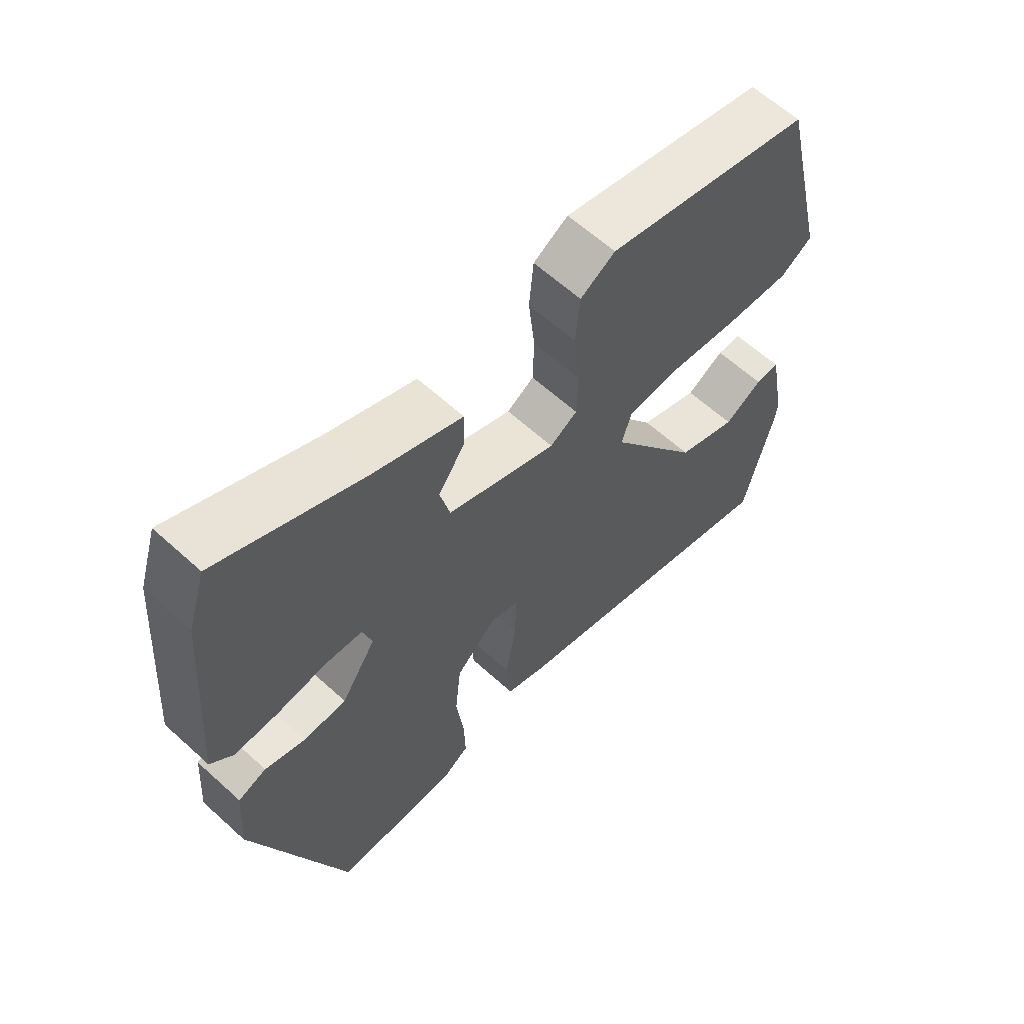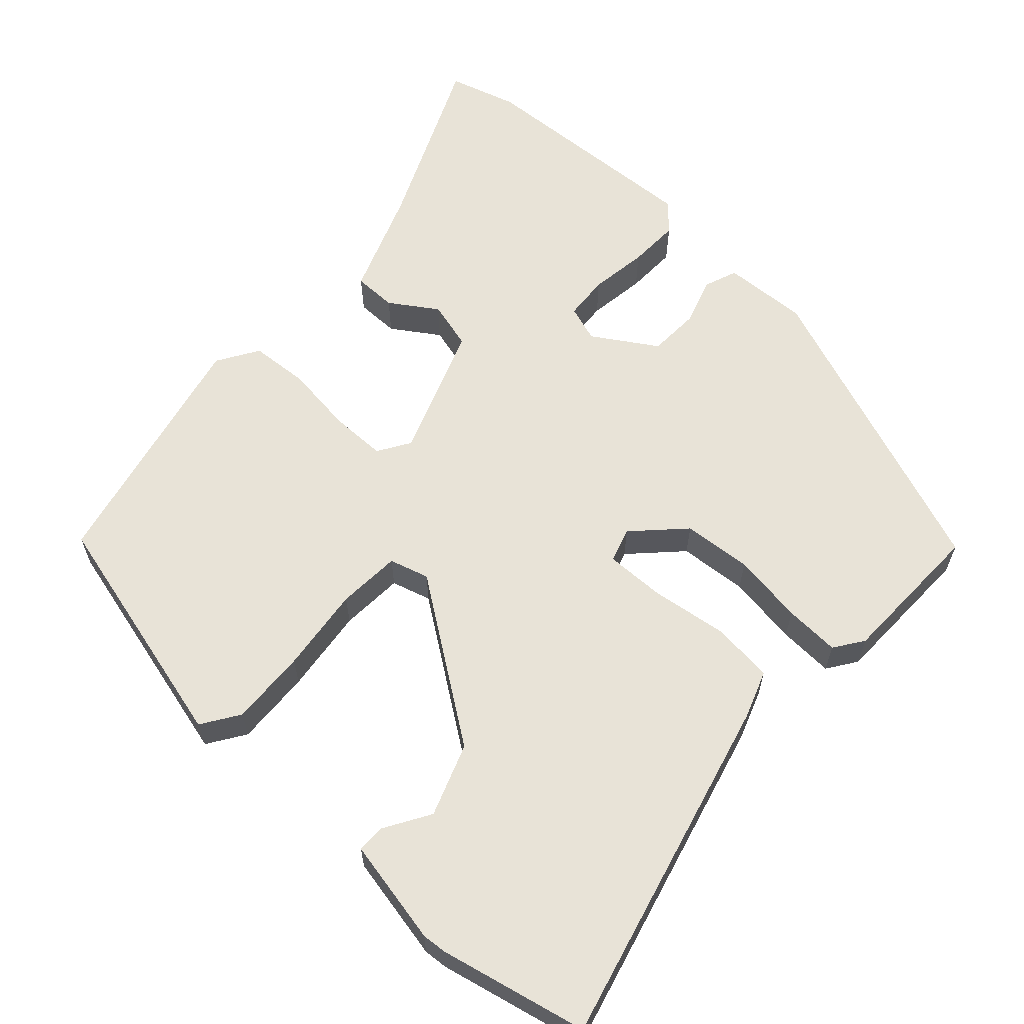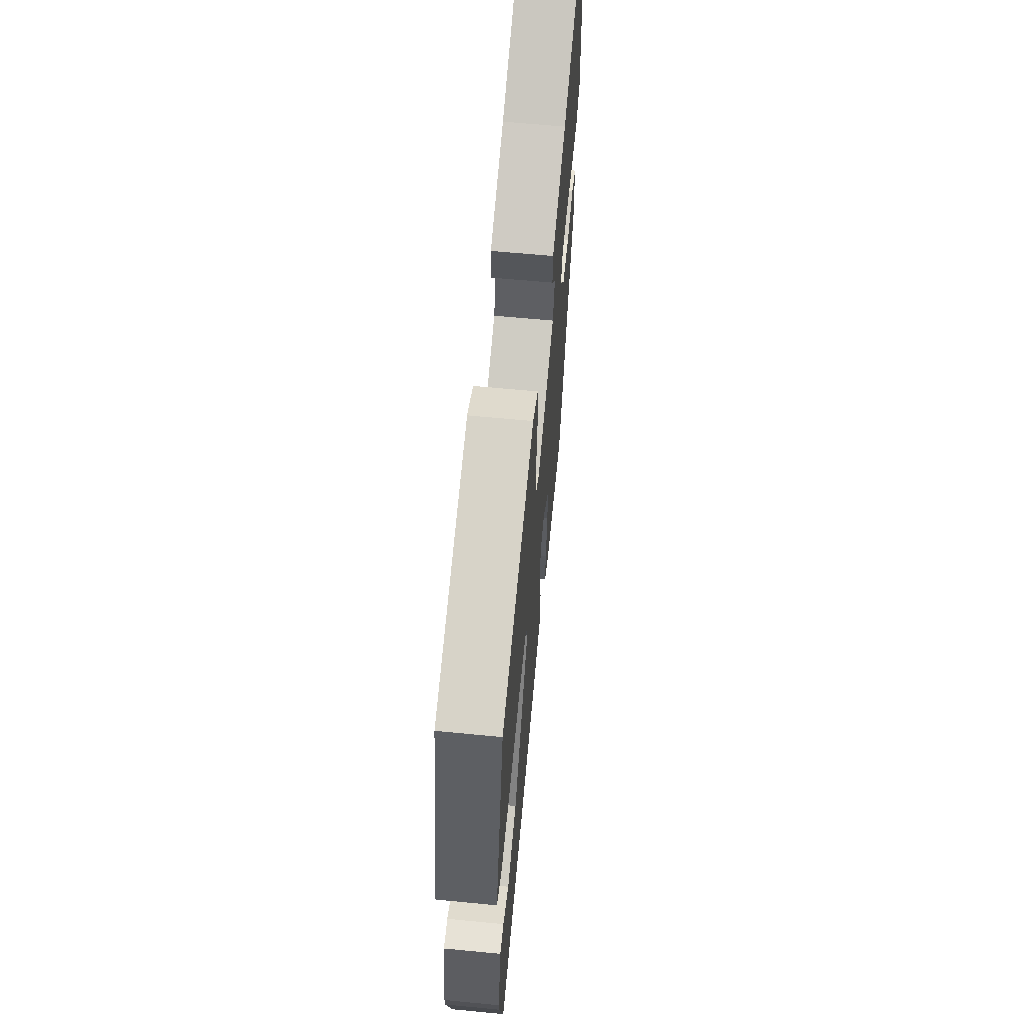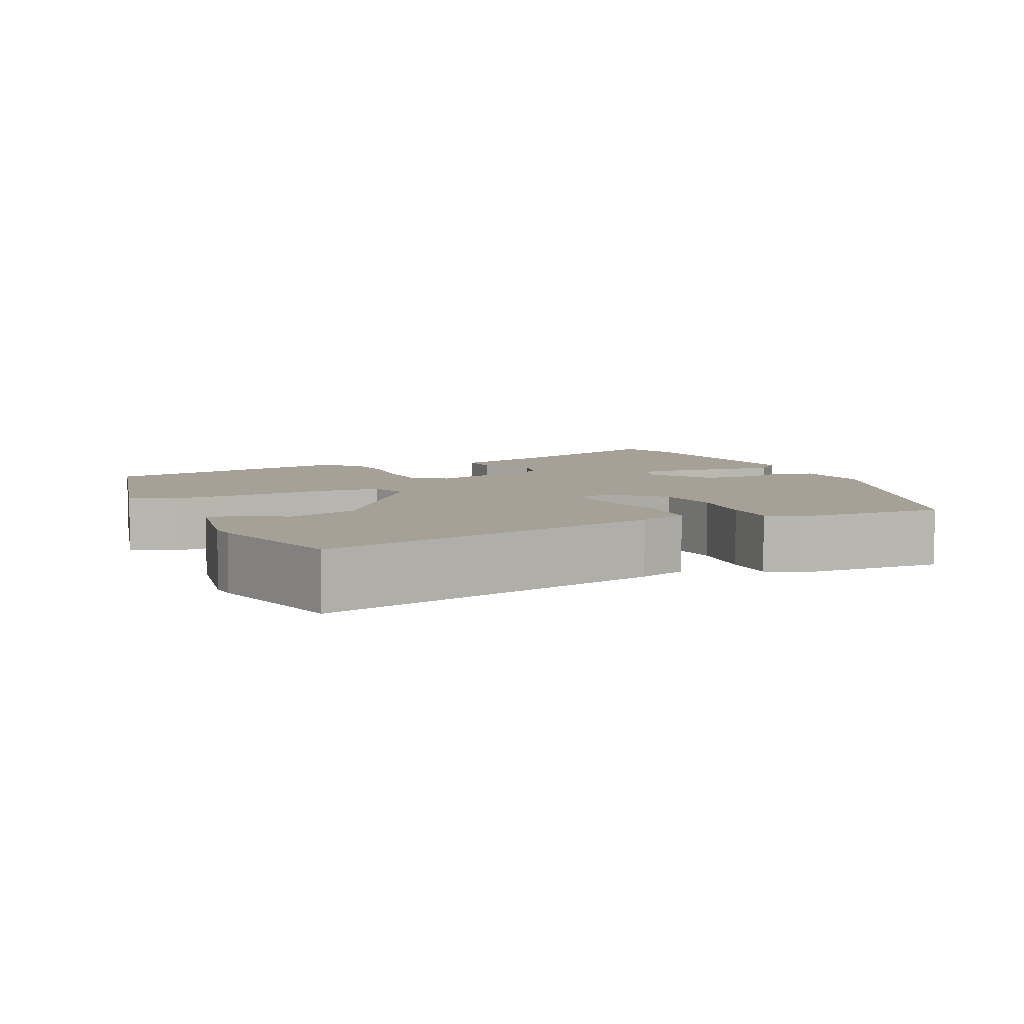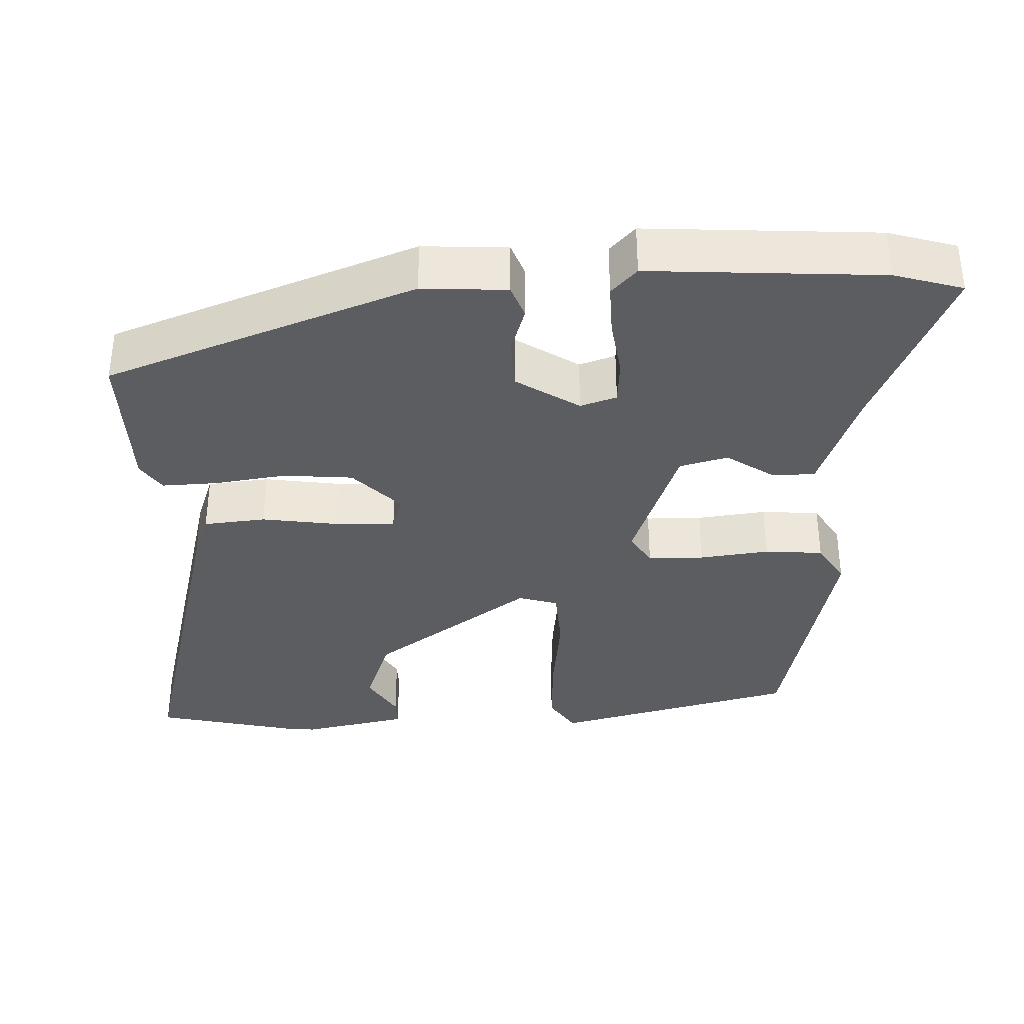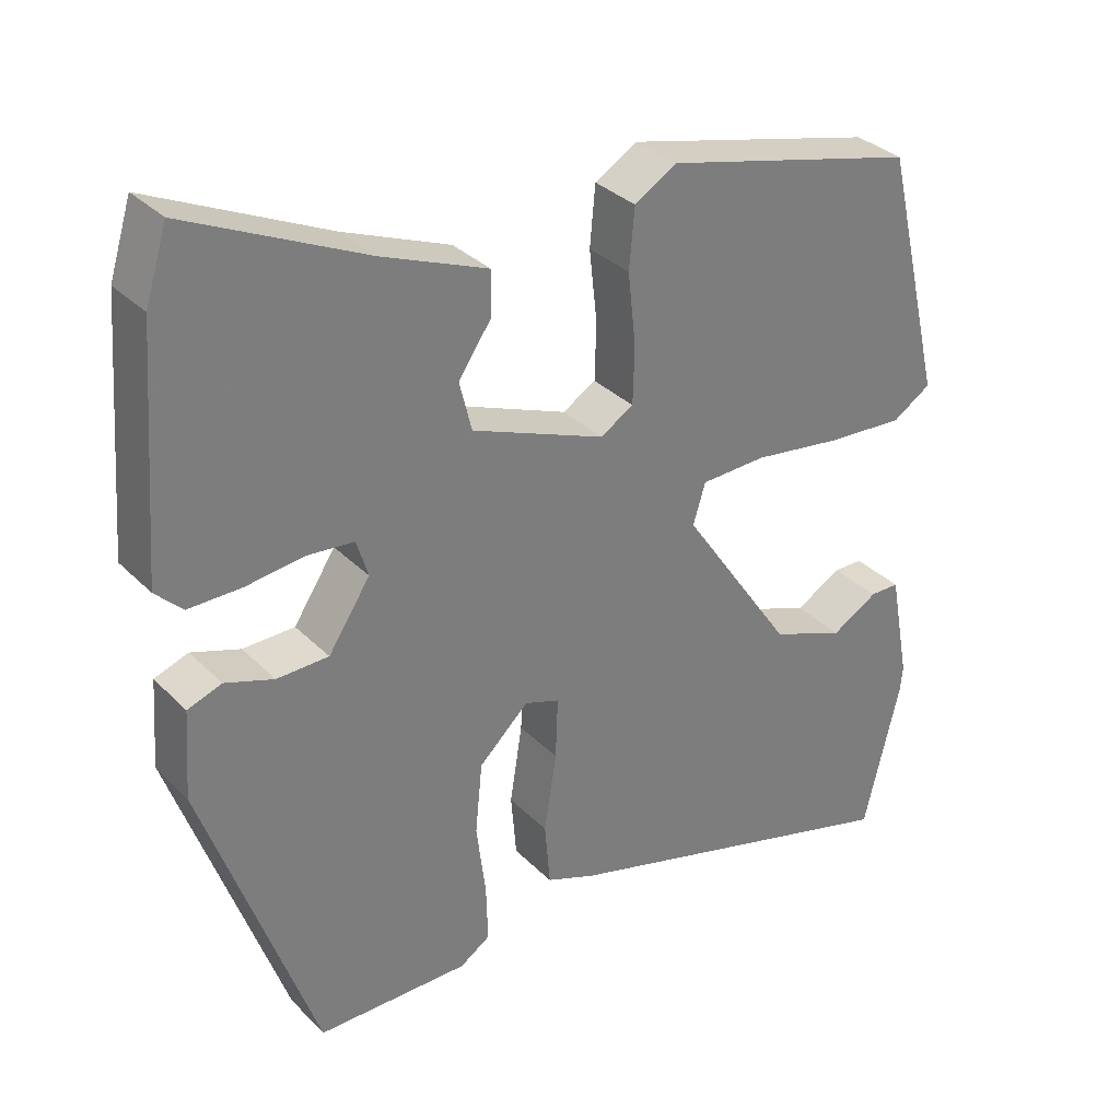
<metadata>
{"format":"obj","ext":"obj","renderer":"f3d","projection":"perspective","resolution":1024,"background":"white","views":[{"elev":61.6,"azim":-47.2,"up":"+Z"},{"elev":62.1,"azim":133.4,"up":"+Y"},{"elev":63.1,"azim":95.6,"up":"+Z"},{"elev":6.0,"azim":156.1,"up":"+Y"},{"elev":-36.1,"azim":-87.1,"up":"+Y"},{"elev":32.4,"azim":-36.3,"up":"+Z"}]}
</metadata>
<code>
v -0.37 0.07 -0.513
v -0.515 0.07 -0.105
v -0.507 0.07 0.007
v -0.463 0.07 0.023
v -0.4 0.07 0.002
v -0.333 0.07 0.004
v -0.279 0.07 0.086
v -0.294 0.07 0.134
v -0.353 0.07 0.139
v -0.43 0.07 0.129
v -0.498 0.07 0.128
v -0.533 0.07 0.162
v -0.51 0.07 0.468
v -0.482 0.07 0.558
v -0.254 0.07 0.453
v -0.116 0.07 0.399
v -0.117 0.07 0.342
v -0.159 0.07 0.281
v -0.143 0.07 0.217
v 0.029 0.07 0.151
v 0.072 0.07 0.177
v 0.074 0.07 0.251
v 0.064 0.07 0.343
v 0.071 0.07 0.42
v 0.126 0.07 0.453
v 0.453 0.07 0.375
v 0.529 0.07 0.054
v 0.479 0.07 0.022
v 0.378 0.07 0.028
v 0.265 0.07 0.043
v 0.181 0.07 0.039
v 0.165 0.07 -0.013
v 0.309 0.07 -0.224
v 0.404 0.07 -0.26
v 0.464 0.07 -0.225
v 0.502 0.07 -0.225
v 0.528 0.07 -0.365
v 0.525 0.07 -0.397
v 0.478 0.07 -0.591
v 0.021 0.07 -0.467
v -0.043 0.07 -0.443
v -0.05 0.07 -0.361
v -0.034 0.07 -0.26
v -0.031 0.07 -0.181
v -0.076 0.07 -0.166
v -0.14 0.07 -0.227
v -0.149 0.07 -0.318
v -0.137 0.07 -0.413
v -0.135 0.07 -0.486
v -0.174 0.07 -0.512
v -0.37 0 -0.513
v -0.515 0 -0.105
v -0.507 0 0.007
v -0.463 0 0.023
v -0.4 0 0.002
v -0.333 0 0.004
v -0.279 0 0.086
v -0.294 0 0.134
v -0.353 0 0.139
v -0.43 0 0.129
v -0.498 0 0.128
v -0.533 0 0.162
v -0.51 0 0.468
v -0.482 0 0.558
v -0.254 0 0.453
v -0.116 0 0.399
v -0.117 0 0.342
v -0.159 0 0.281
v -0.143 0 0.217
v 0.029 0 0.151
v 0.072 0 0.177
v 0.074 0 0.251
v 0.064 0 0.343
v 0.071 0 0.42
v 0.126 0 0.453
v 0.453 0 0.375
v 0.529 0 0.054
v 0.479 0 0.022
v 0.378 0 0.028
v 0.265 0 0.043
v 0.181 0 0.039
v 0.165 0 -0.013
v 0.309 0 -0.224
v 0.404 0 -0.26
v 0.464 0 -0.225
v 0.502 0 -0.225
v 0.528 0 -0.365
v 0.525 0 -0.397
v 0.478 0 -0.591
v 0.021 0 -0.467
v -0.043 0 -0.443
v -0.05 0 -0.361
v -0.034 0 -0.26
v -0.031 0 -0.181
v -0.076 0 -0.166
v -0.14 0 -0.227
v -0.149 0 -0.318
v -0.137 0 -0.413
v -0.135 0 -0.486
v -0.174 0 -0.512
f 47 48 49 50
f 46 47 50 1
f 40 41 42 43
f 40 43 44
f 39 40 44
f 38 39 44
f 37 38 44
f 34 35 36 37
f 33 34 37 44
f 32 33 44 45
f 27 28 29 30
f 25 26 27 30
f 25 30 31
f 22 23 24 25
f 21 22 25 31
f 20 21 31 32
f 15 16 17 18
f 15 18 19
f 14 15 19
f 13 14 19
f 12 13 19
f 9 10 11 12
f 8 9 12 19
f 7 8 19 20
f 2 3 4 5
f 46 1 2 5
f 45 46 5 6
f 20 32 45
f 6 7 20 45
f 100 99 98 97
f 51 100 97 96
f 93 92 91 90
f 94 93 90
f 94 90 89
f 94 89 88
f 94 88 87
f 87 86 85 84
f 94 87 84 83
f 95 94 83 82
f 80 79 78 77
f 80 77 76 75
f 81 80 75
f 75 74 73 72
f 81 75 72 71
f 82 81 71 70
f 68 67 66 65
f 69 68 65
f 69 65 64
f 69 64 63
f 69 63 62
f 62 61 60 59
f 69 62 59 58
f 70 69 58 57
f 55 54 53 52
f 55 52 51 96
f 56 55 96 95
f 95 82 70
f 95 70 57 56
f 1 51 52 2
f 2 52 53 3
f 3 53 54 4
f 4 54 55 5
f 5 55 56 6
f 6 56 57 7
f 7 57 58 8
f 8 58 59 9
f 9 59 60 10
f 10 60 61 11
f 11 61 62 12
f 12 62 63 13
f 13 63 64 14
f 14 64 65 15
f 15 65 66 16
f 16 66 67 17
f 17 67 68 18
f 18 68 69 19
f 19 69 70 20
f 20 70 71 21
f 21 71 72 22
f 22 72 73 23
f 23 73 74 24
f 24 74 75 25
f 25 75 76 26
f 26 76 77 27
f 27 77 78 28
f 28 78 79 29
f 29 79 80 30
f 30 80 81 31
f 31 81 82 32
f 32 82 83 33
f 33 83 84 34
f 34 84 85 35
f 35 85 86 36
f 36 86 87 37
f 37 87 88 38
f 38 88 89 39
f 39 89 90 40
f 40 90 91 41
f 41 91 92 42
f 42 92 93 43
f 43 93 94 44
f 44 94 95 45
f 45 95 96 46
f 46 96 97 47
f 47 97 98 48
f 48 98 99 49
f 49 99 100 50
f 50 100 51 1

</code>
